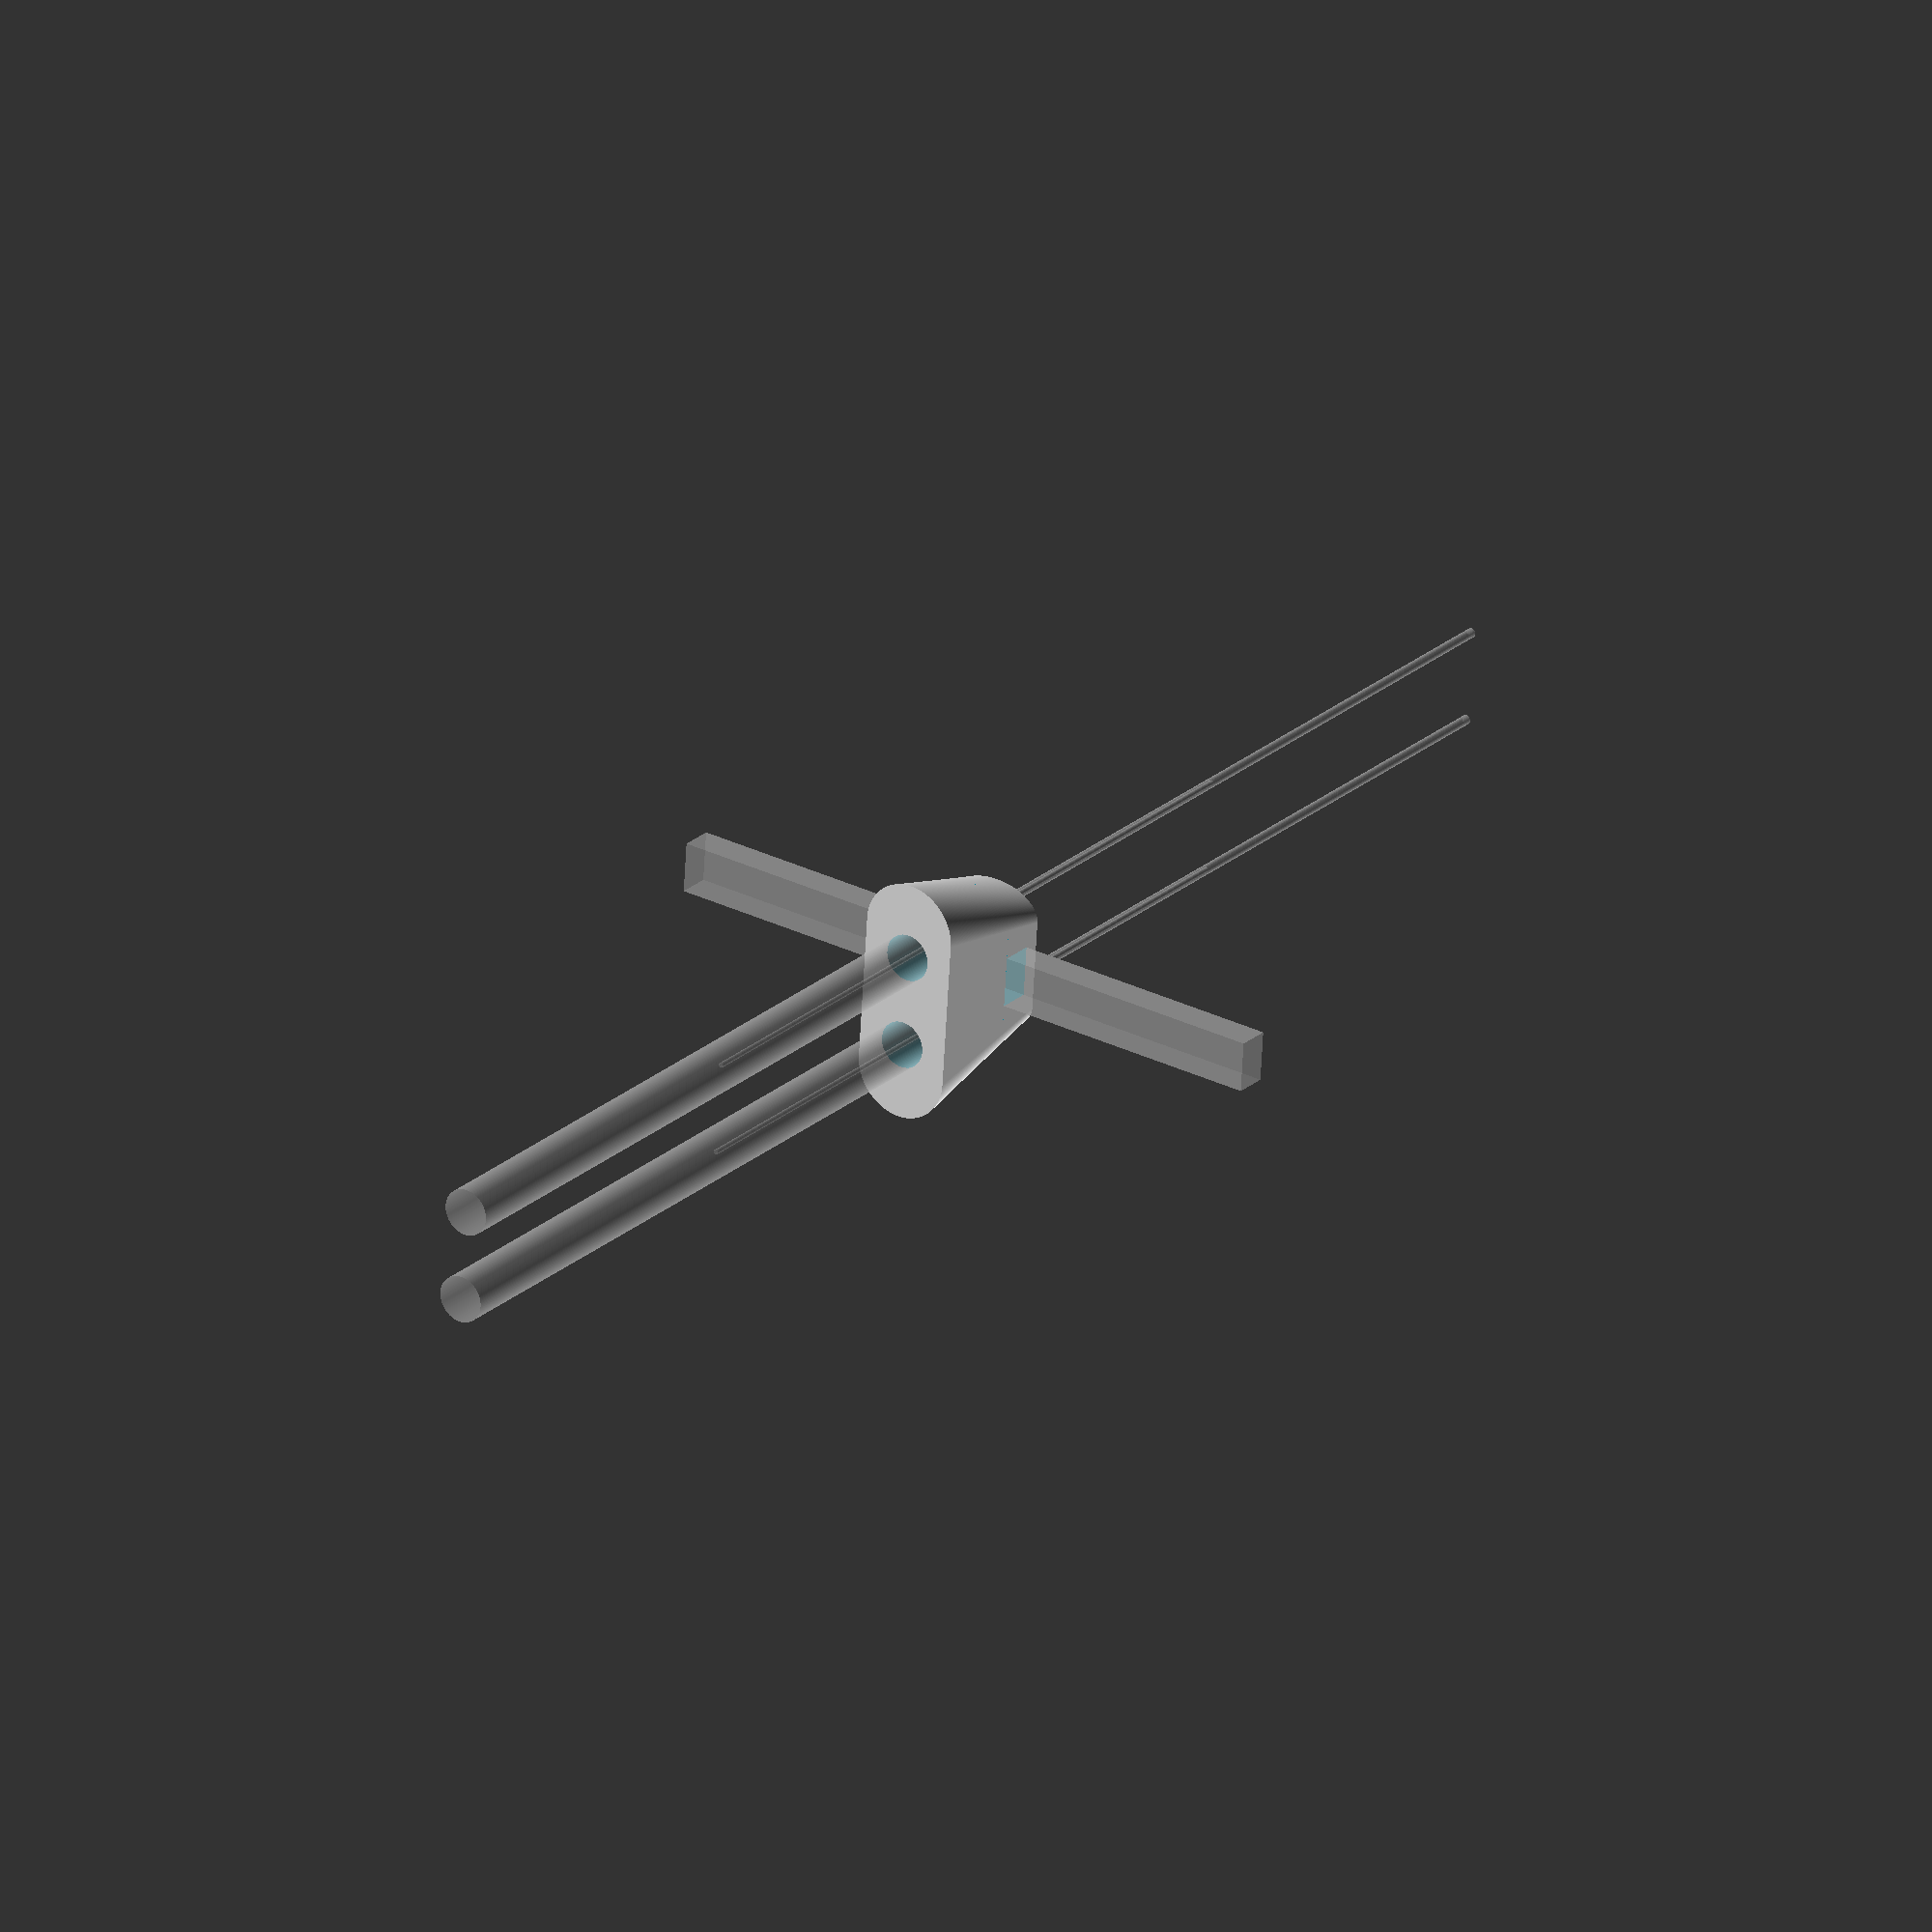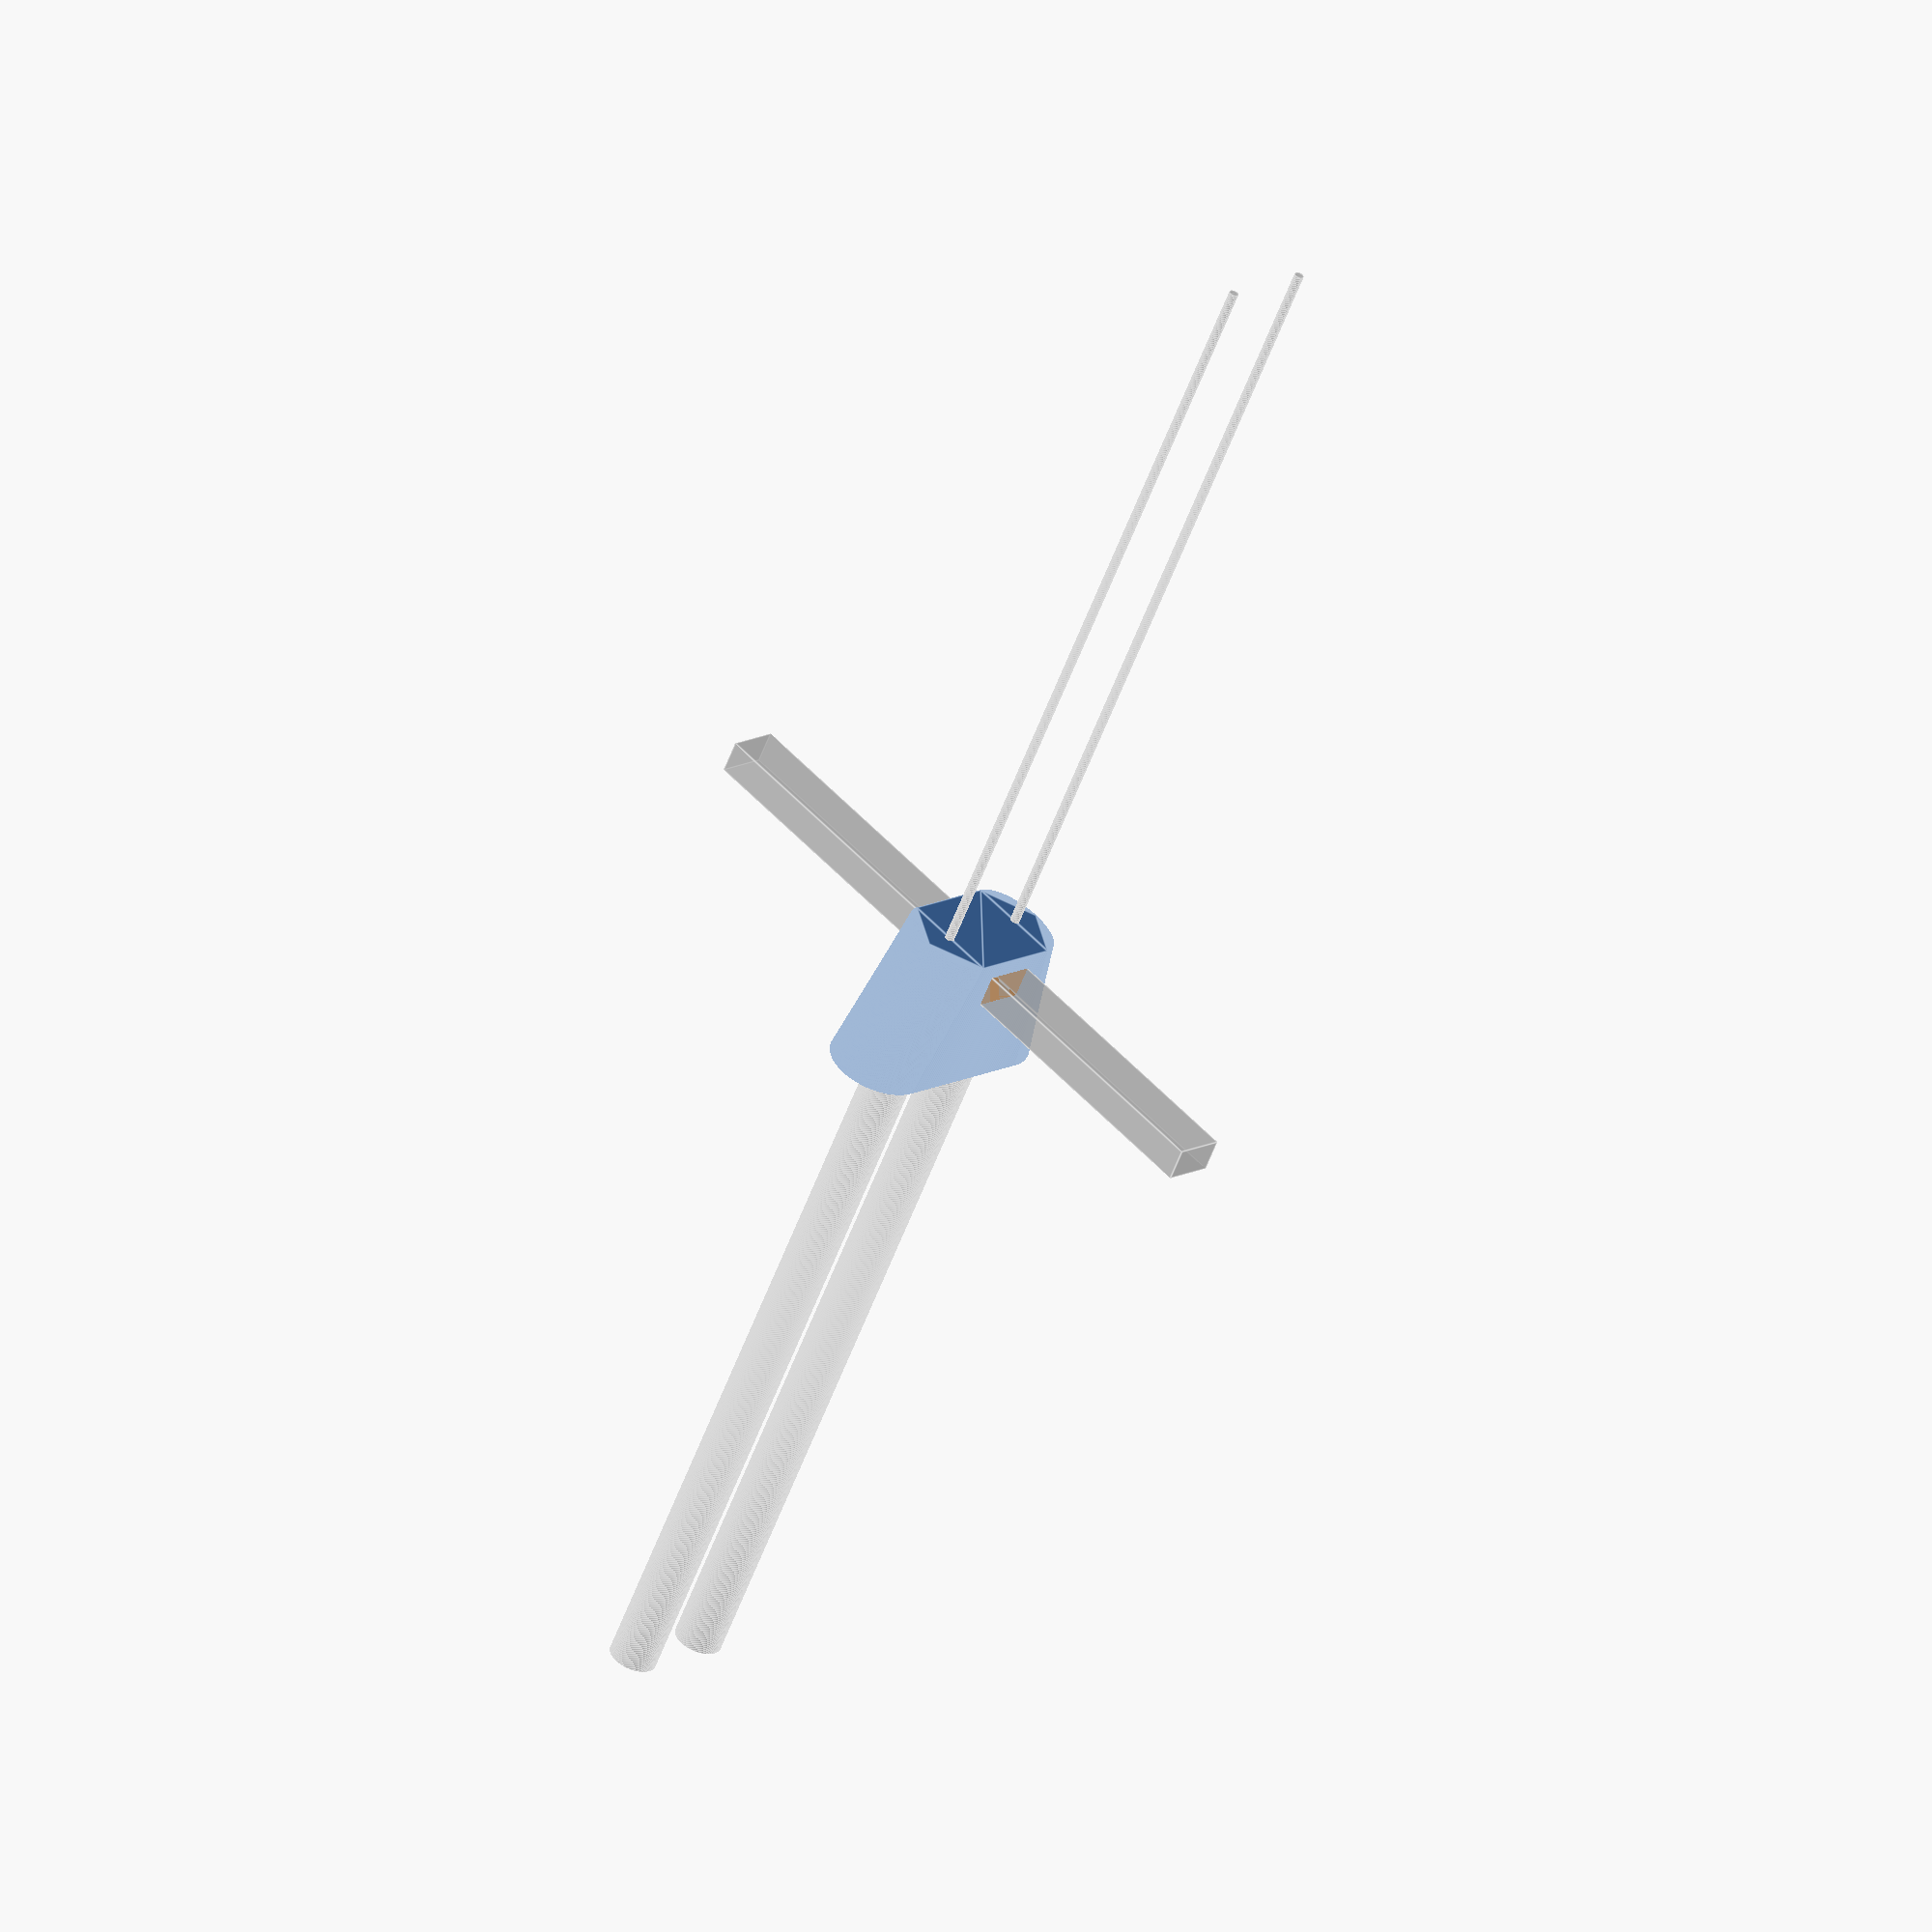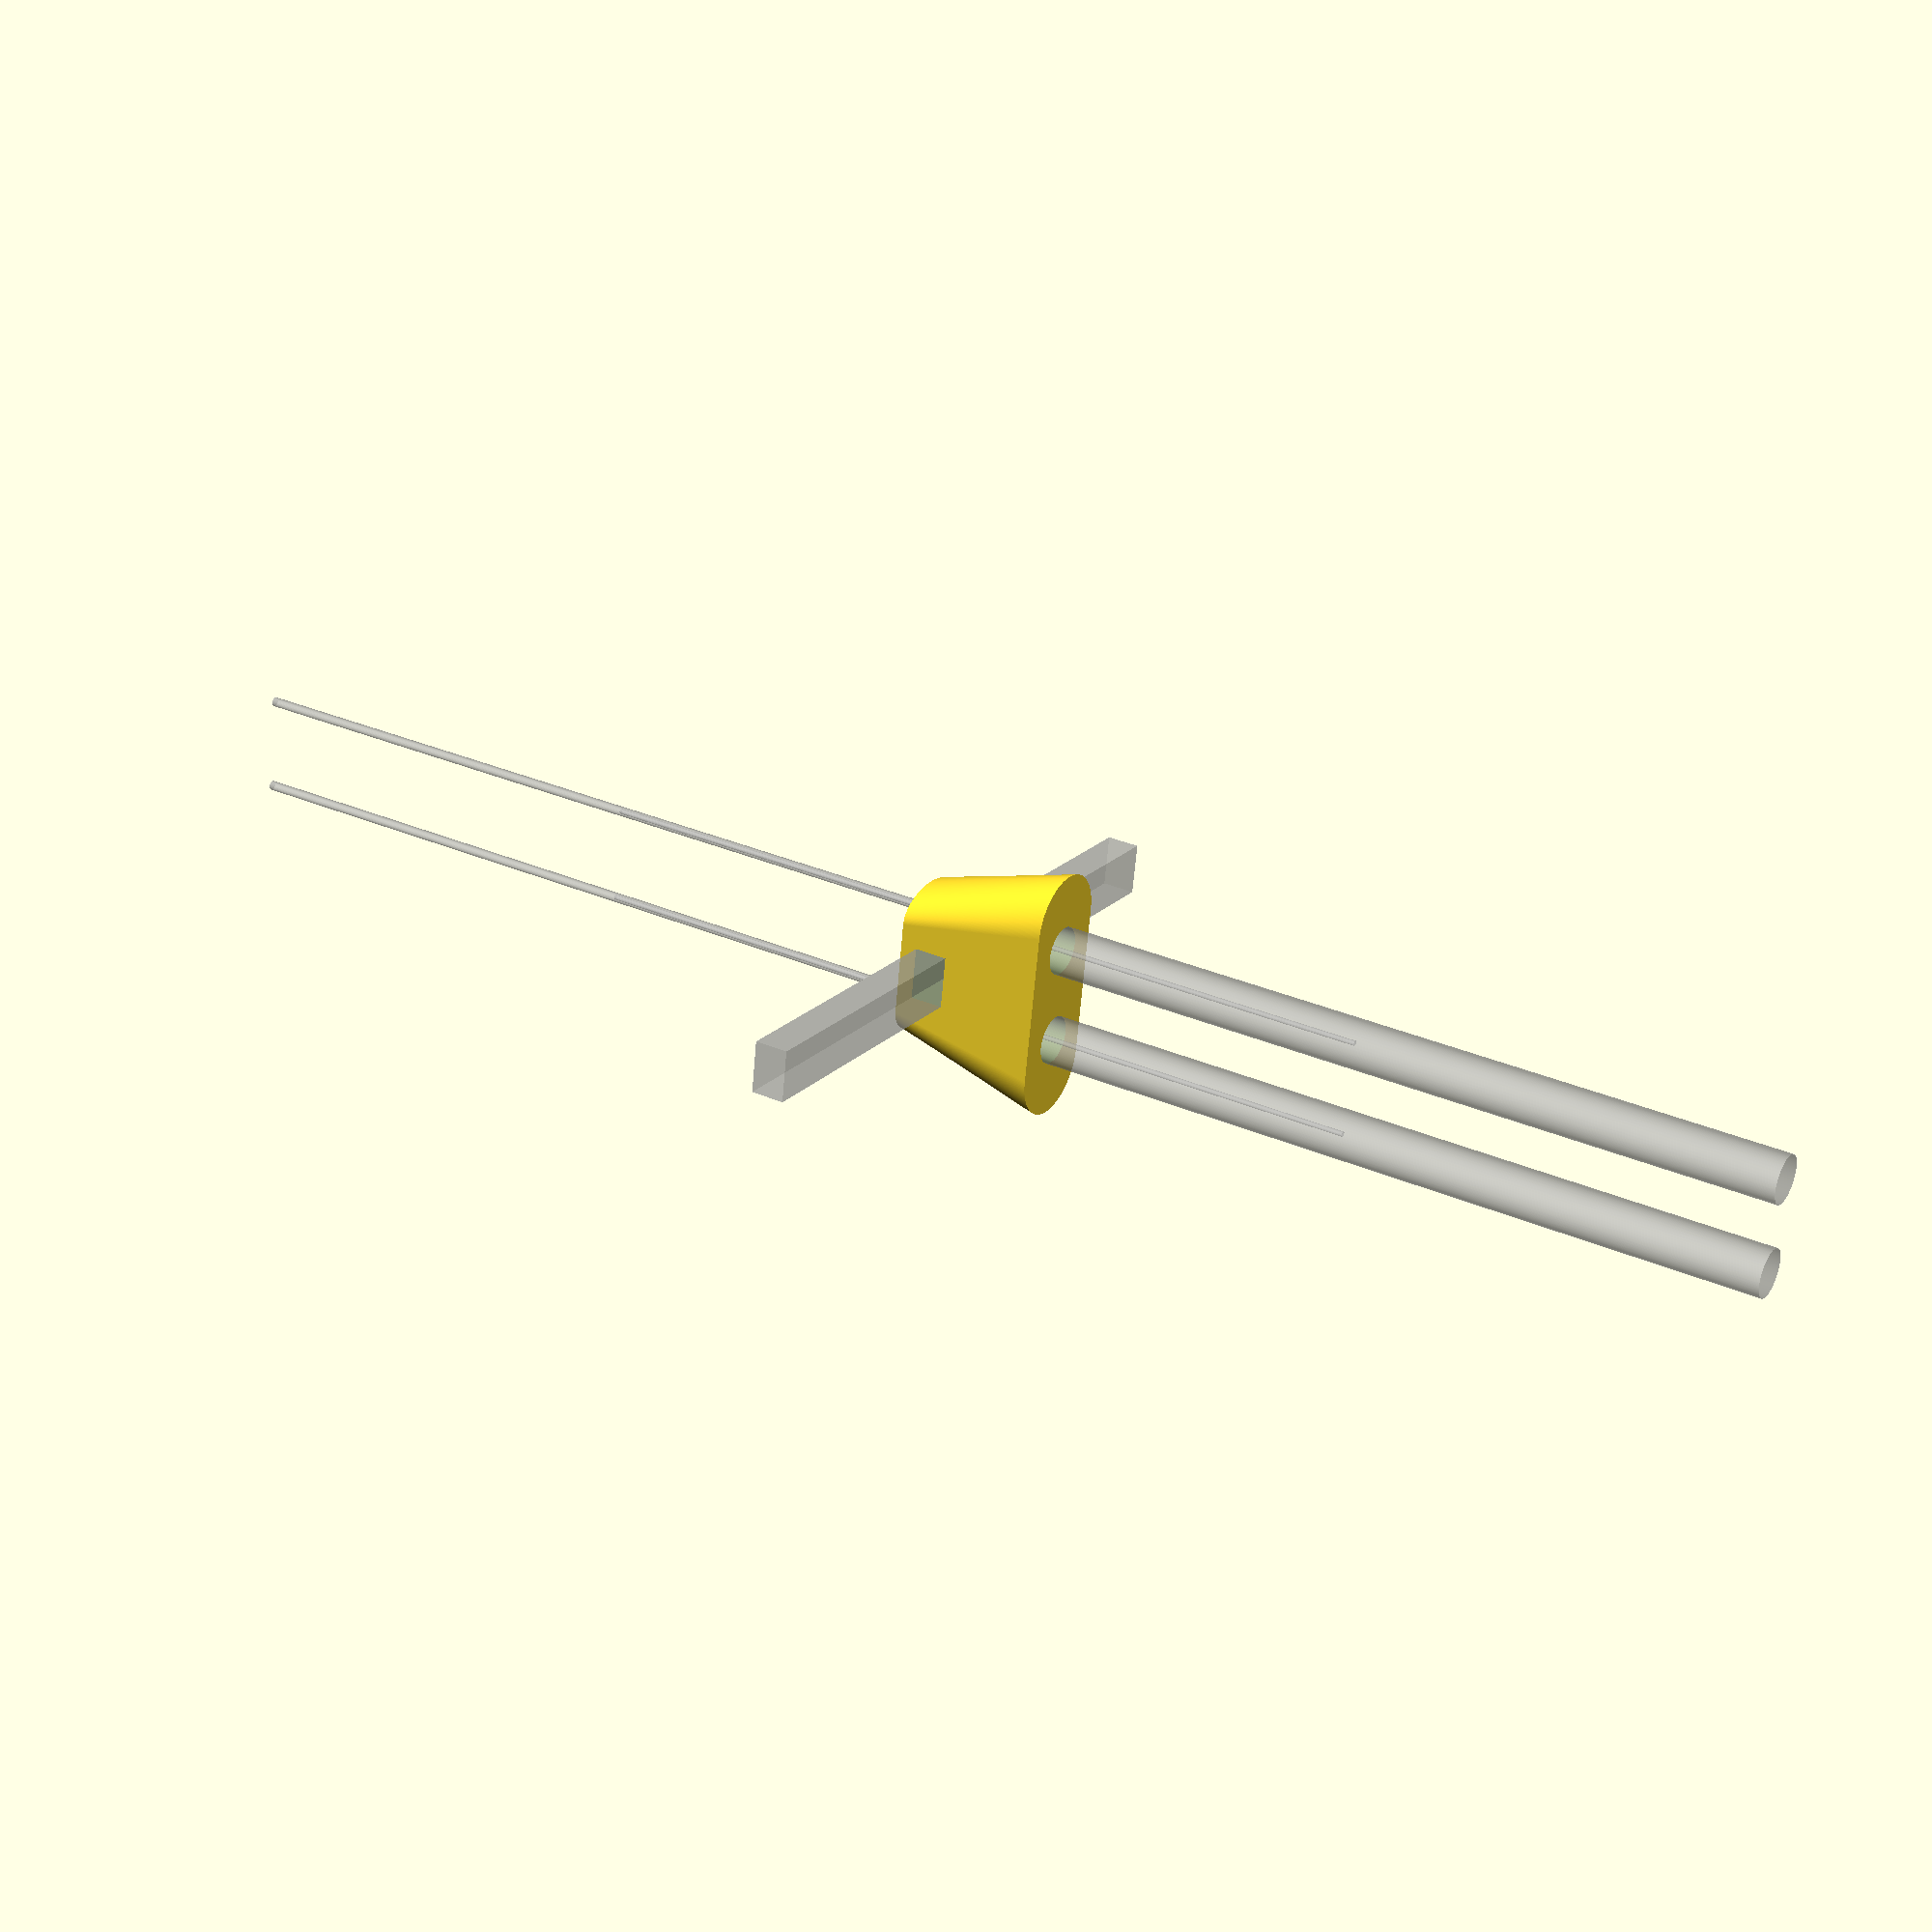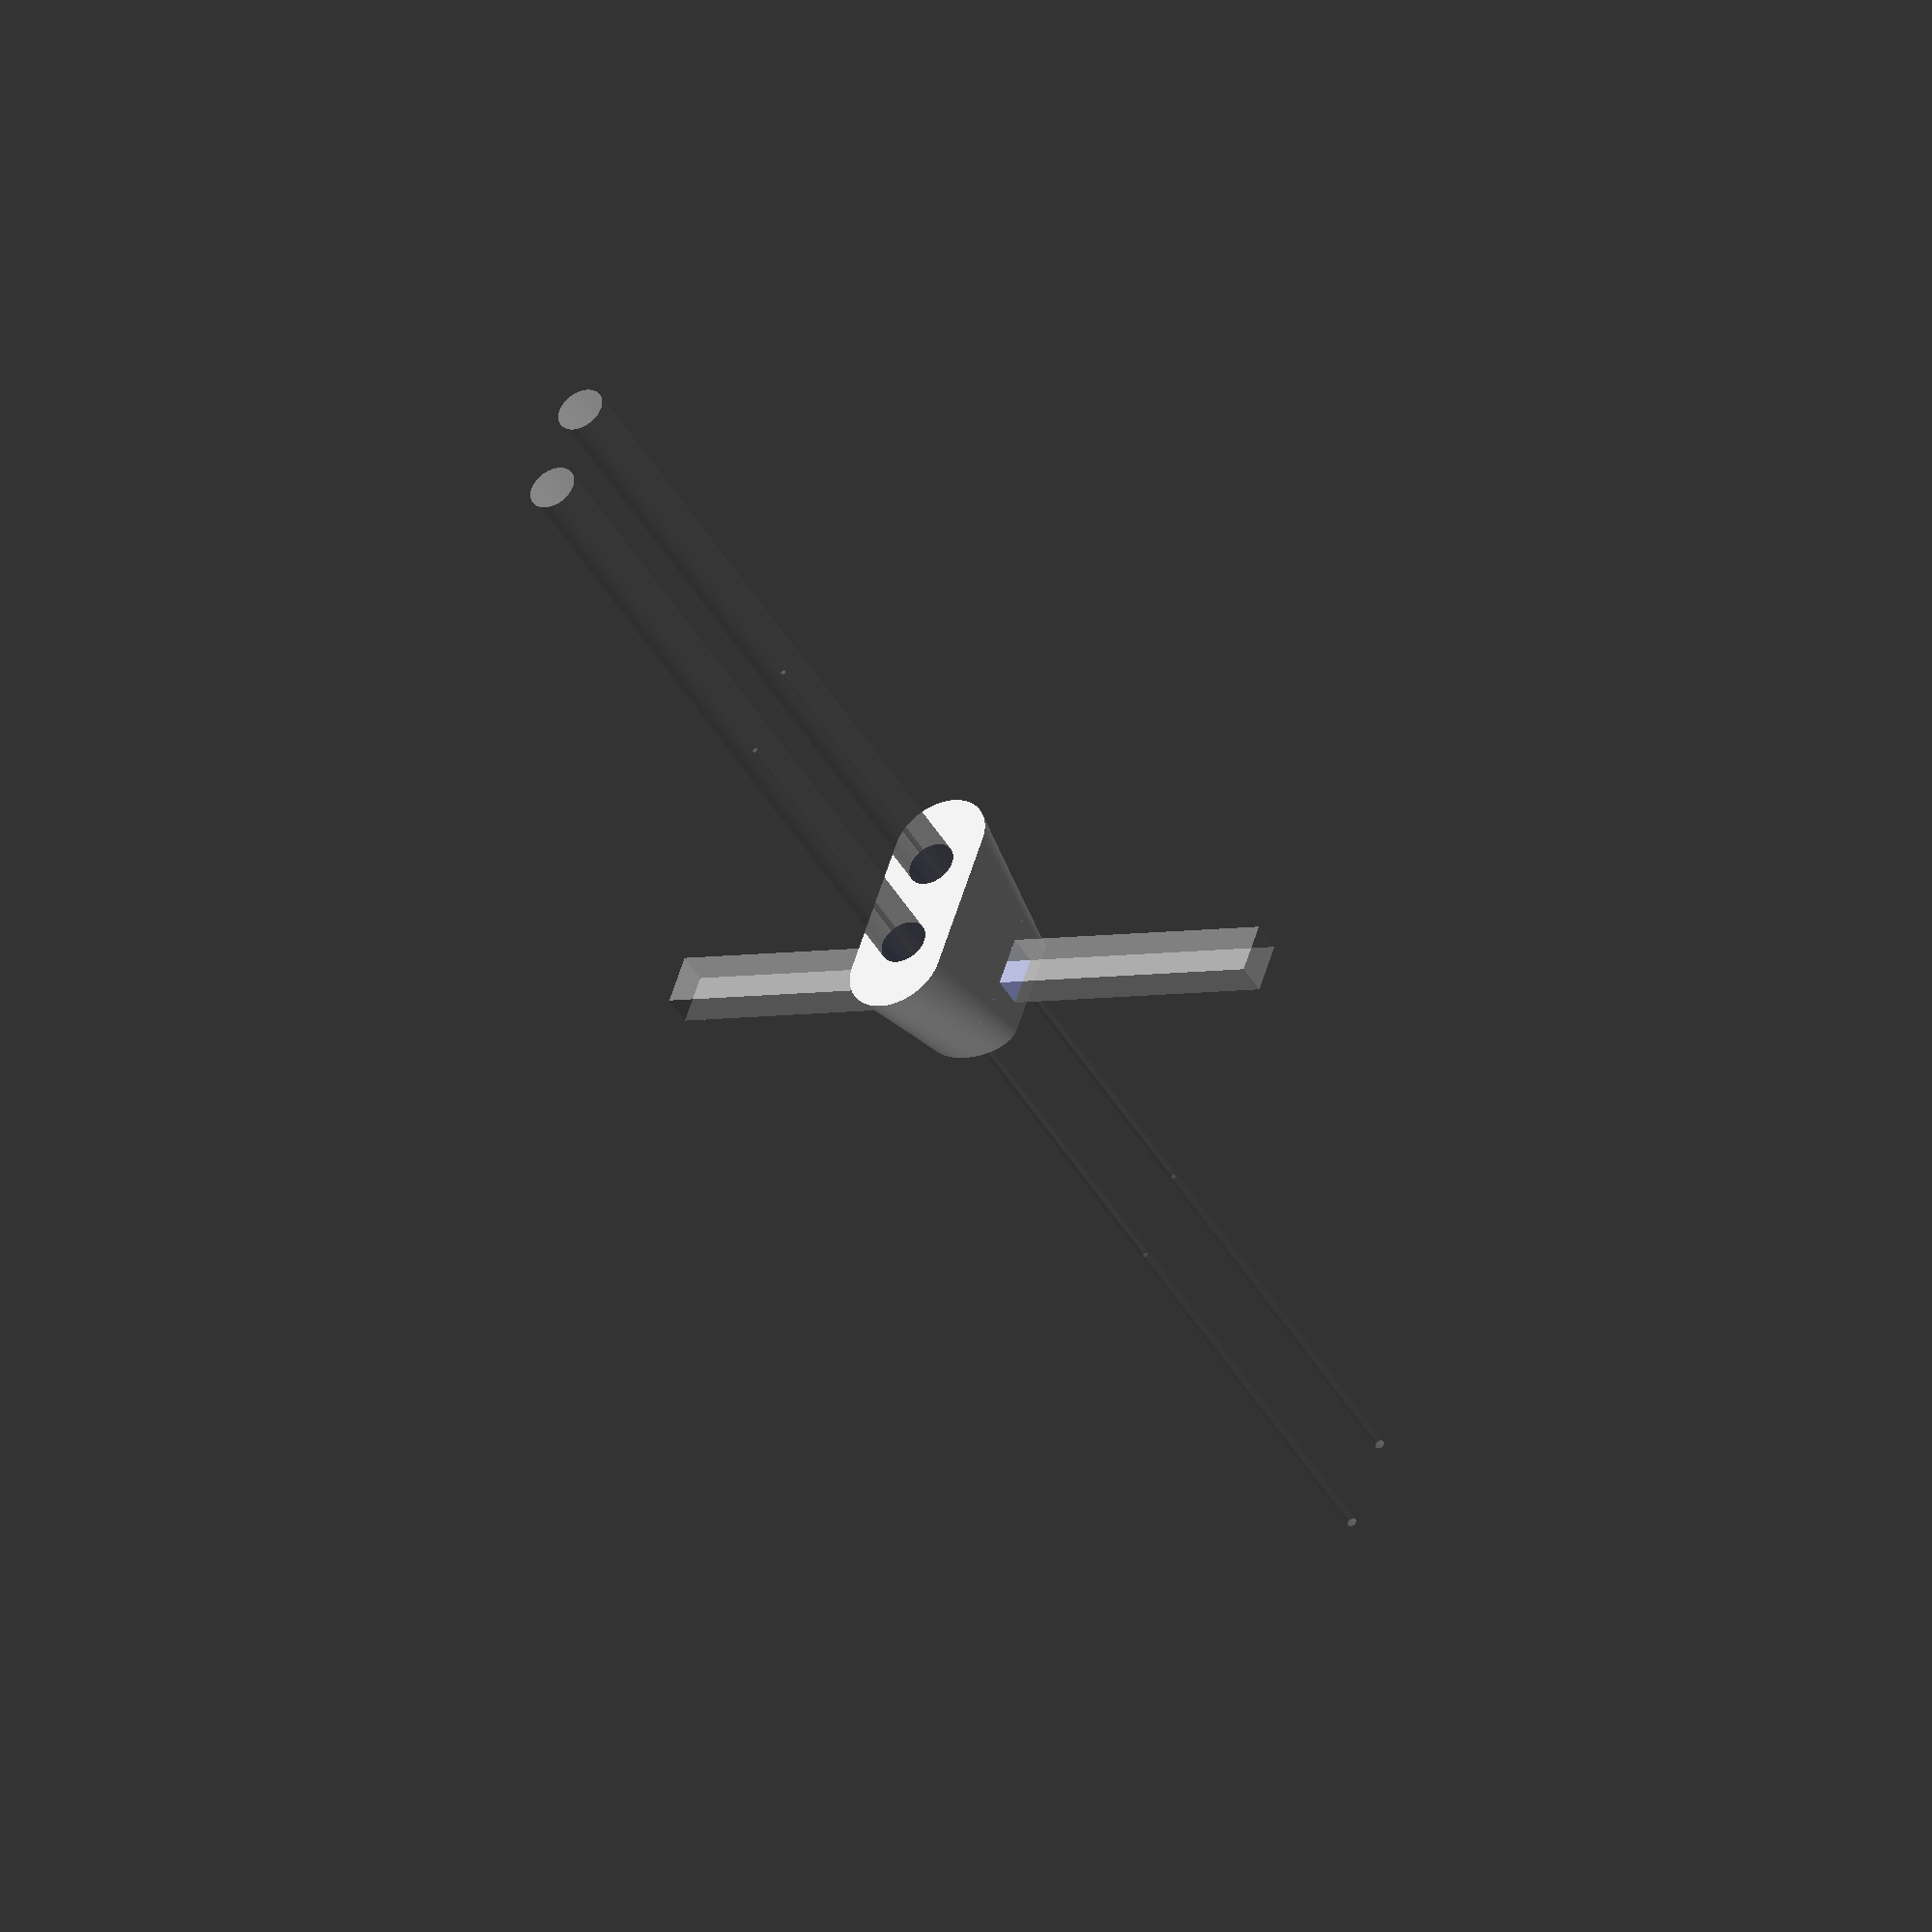
<openscad>
$fa=0.5;
$fs=0.5;

stick_length=31;
stick_width=20;

base_length=150;
base_width=60;

top_length=stick_length*3;
top_width=base_width;
top_height=stick_width*1.5;
echo("top_height=", top_height);

stick_height_above_ice = 60;

m3_head_diameter = 5.68 + 0.1;
m3_outer_diameter = 3.0 + 0.1;
screw_length = 30;
nut_height = 2.4;
stick_screw_clearance = 10;


// stick
module stick() {
    translate([-200,-stick_length/2,0]) cube([400, stick_length, stick_width]);
}

module basic_shape() {
    hull() {
        translate([0, base_length/2 - base_width/2, 0]) circle(r=base_width/2);
        translate([0, -base_length/2 + base_width/2, 0]) circle(r=base_width/2);
    };
}

// screw hole
module screw_hole() {
    translate([0, stick_screw_clearance + stick_length/2 + m3_head_diameter/2, -250]) cylinder(h=500, d=m3_outer_diameter);
}

module screw_holes() {
    screw_hole();
    mirror([0,1,0]) screw_hole();
};

module screw_clearance_top() {
    translate([0,stick_screw_clearance + stick_length/2 + m3_head_diameter/2,screw_length/2]) cylinder(h=500, d=m3_head_diameter);
};

module screw_clearances_top() {
    screw_clearance_top();
    mirror([0,1,0]) screw_clearance_top();
};

module screw_clearance_bottom() {
    translate([0,stick_screw_clearance + stick_length/2 + m3_head_diameter/2, -screw_length/2+nut_height*2]) rotate([0,180,0]) cylinder(h=500, d=m3_head_diameter*5);
};

module screw_clearances_bottom() {
    screw_clearance_bottom();
    mirror([0,1,0]) screw_clearance_bottom();
};

// platform for stick
module base() {
    difference() {
        translate([0,0,-stick_height_above_ice])
        linear_extrude(height=stick_height_above_ice+top_height, scale=[top_width/base_width, top_length/base_length])
        basic_shape();
        // Remove the top part
        translate([-150,-150,0]) cube([300,300,300]);
        // Screw holes
        screw_holes();
        // Clearance holes
        screw_clearances_bottom();
    }
};

// stick clamp
module clamp() {
    difference() {
        translate([0,0,-stick_height_above_ice])
        // Same as base but extract heigher, then remove everything below stick
        linear_extrude(height=stick_height_above_ice+top_height, scale=[top_width/base_width, top_length/base_length])
        basic_shape();
        // Remove the bottom part
        translate([-150,-150,-300]) cube([300,300,300]);
        // Screw holes
        screw_holes();
        // Clearance holes
        screw_clearances_top(); 
        // Space for stack
        stick();

    };

};

base();
clamp();
%stick();
%screw_holes();
%screw_clearances_top();
%screw_clearances_bottom();
</openscad>
<views>
elev=156.1 azim=176.2 roll=324.9 proj=o view=wireframe
elev=236.1 azim=45.8 roll=200.1 proj=o view=edges
elev=328.1 azim=170.4 roll=121.3 proj=p view=wireframe
elev=41.7 azim=341.1 roll=207.2 proj=o view=wireframe
</views>
